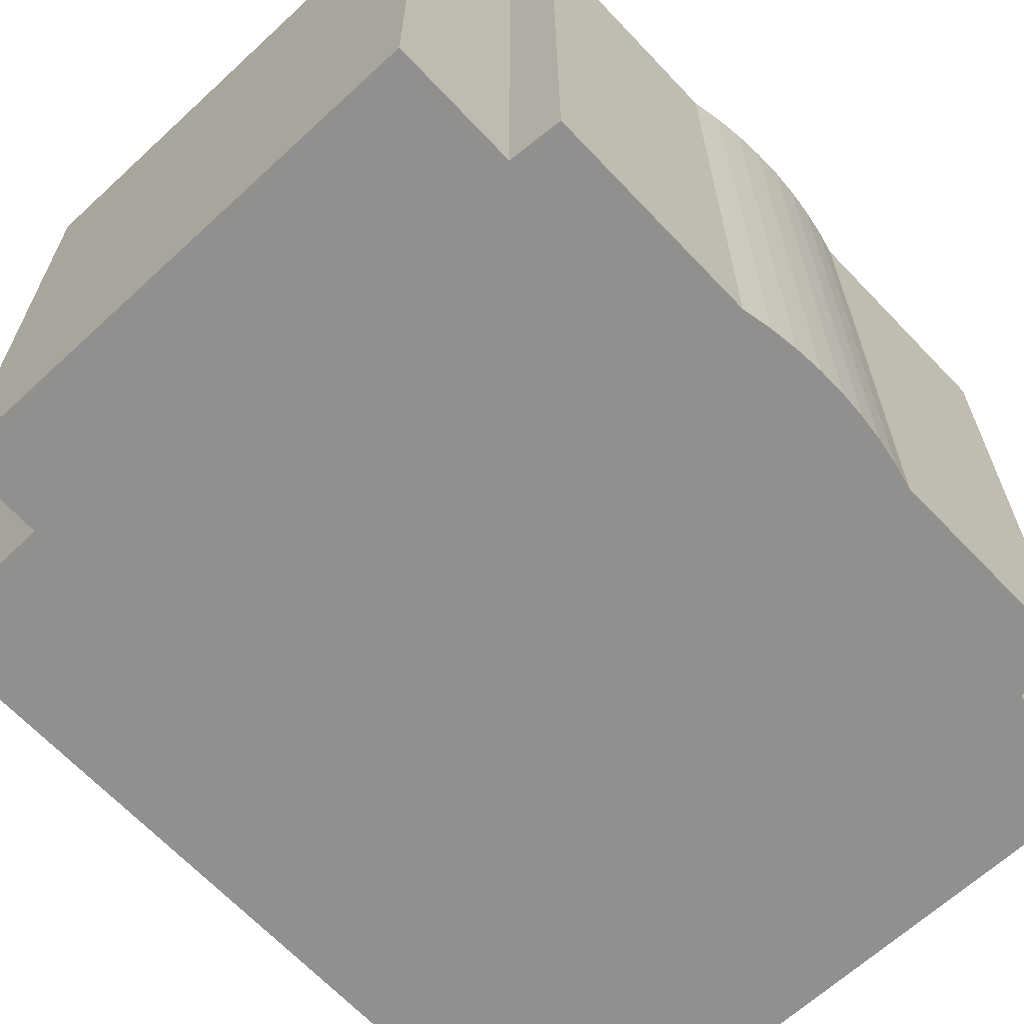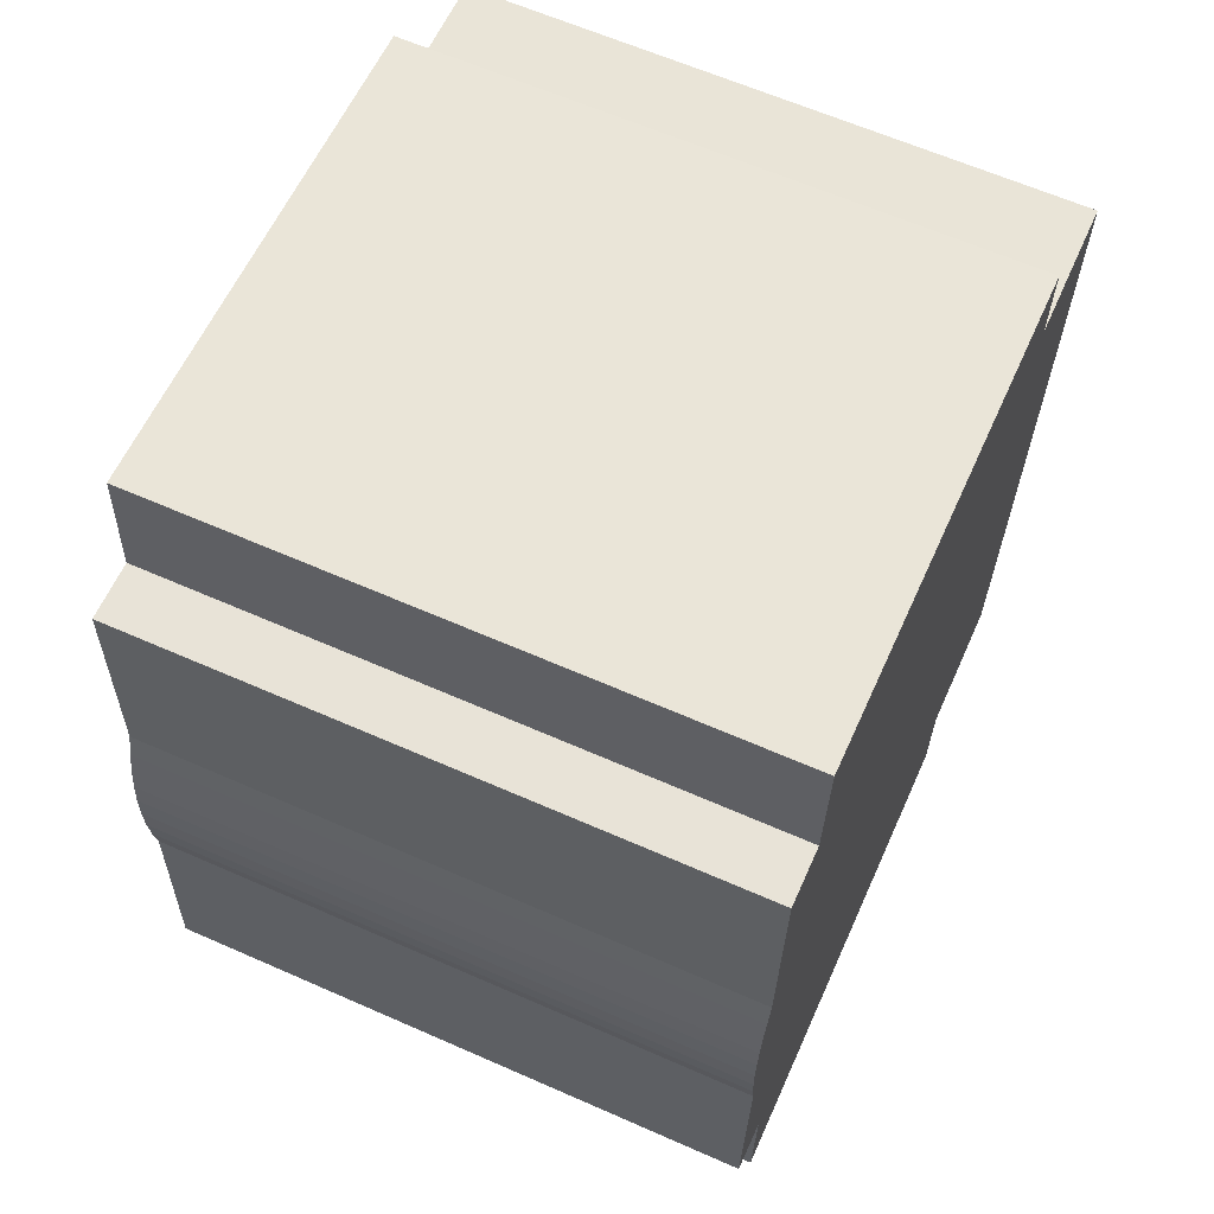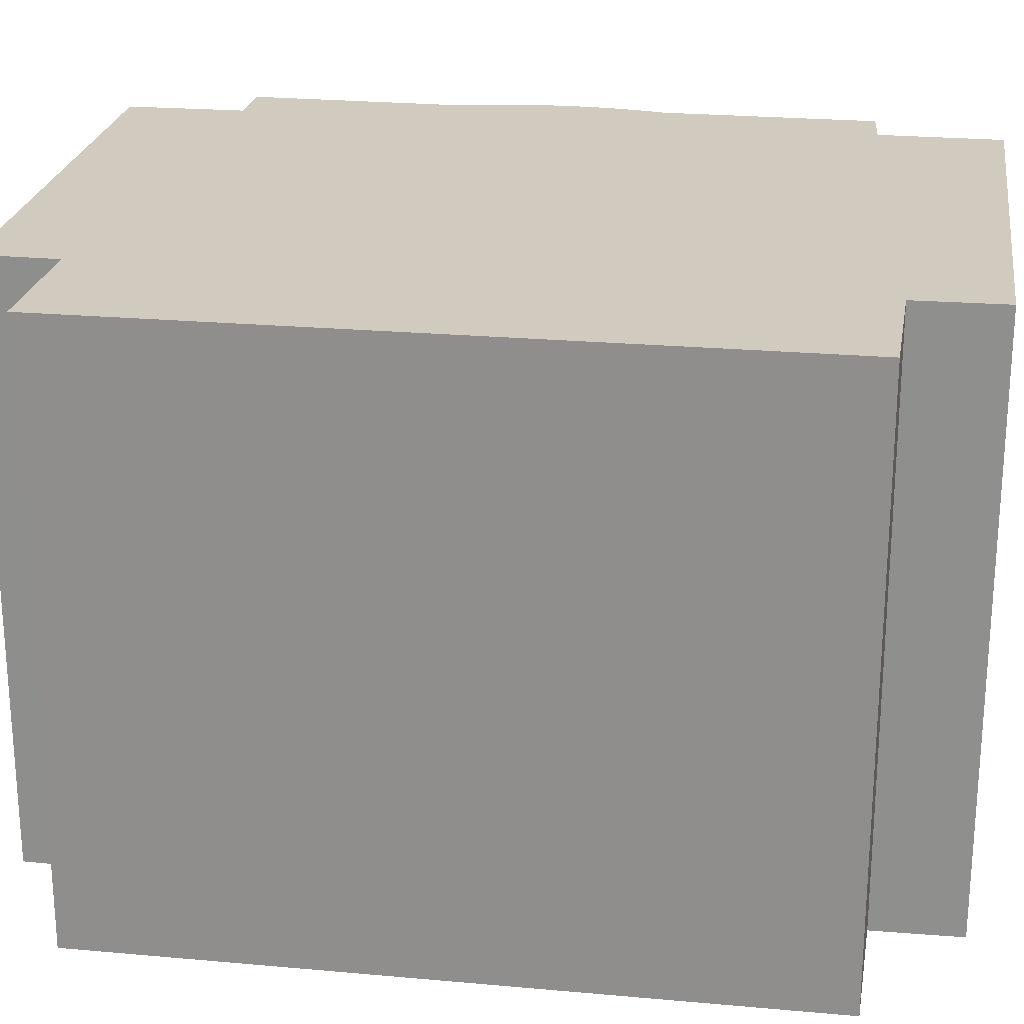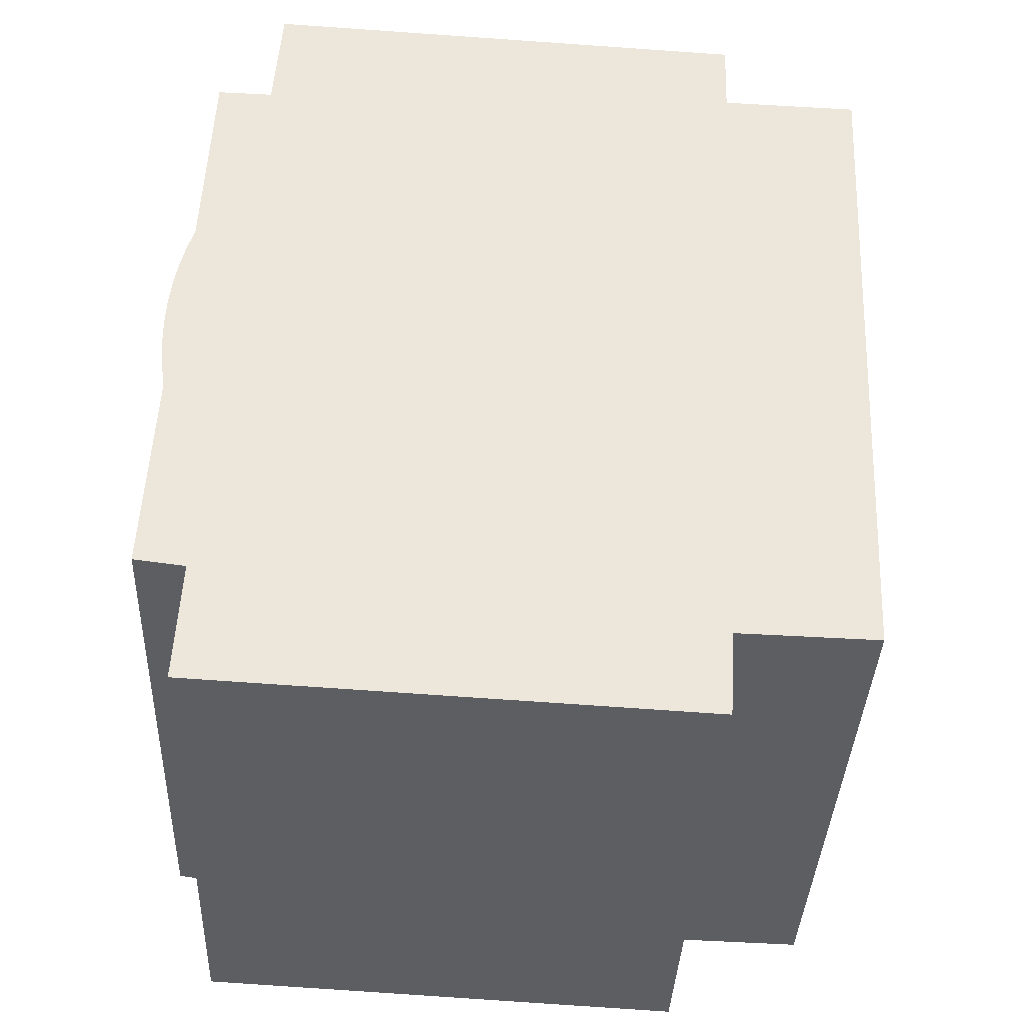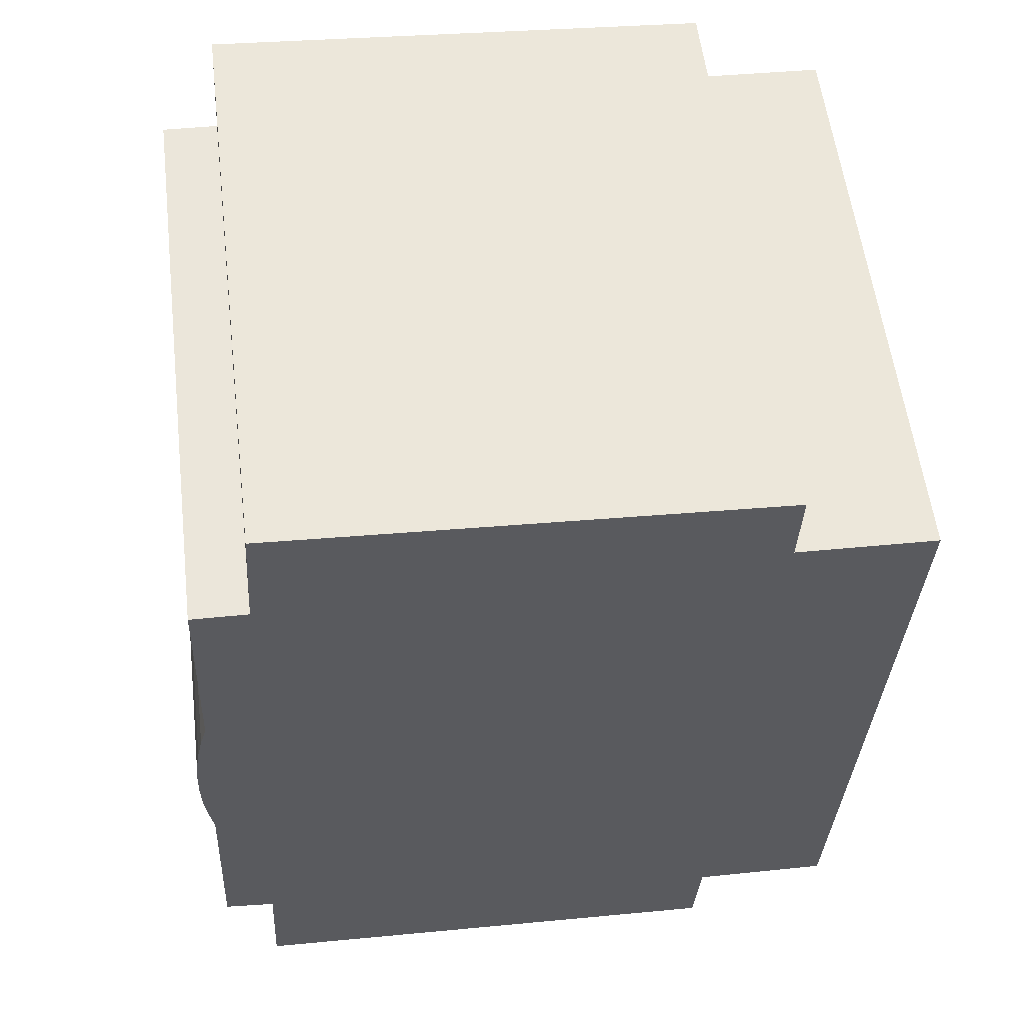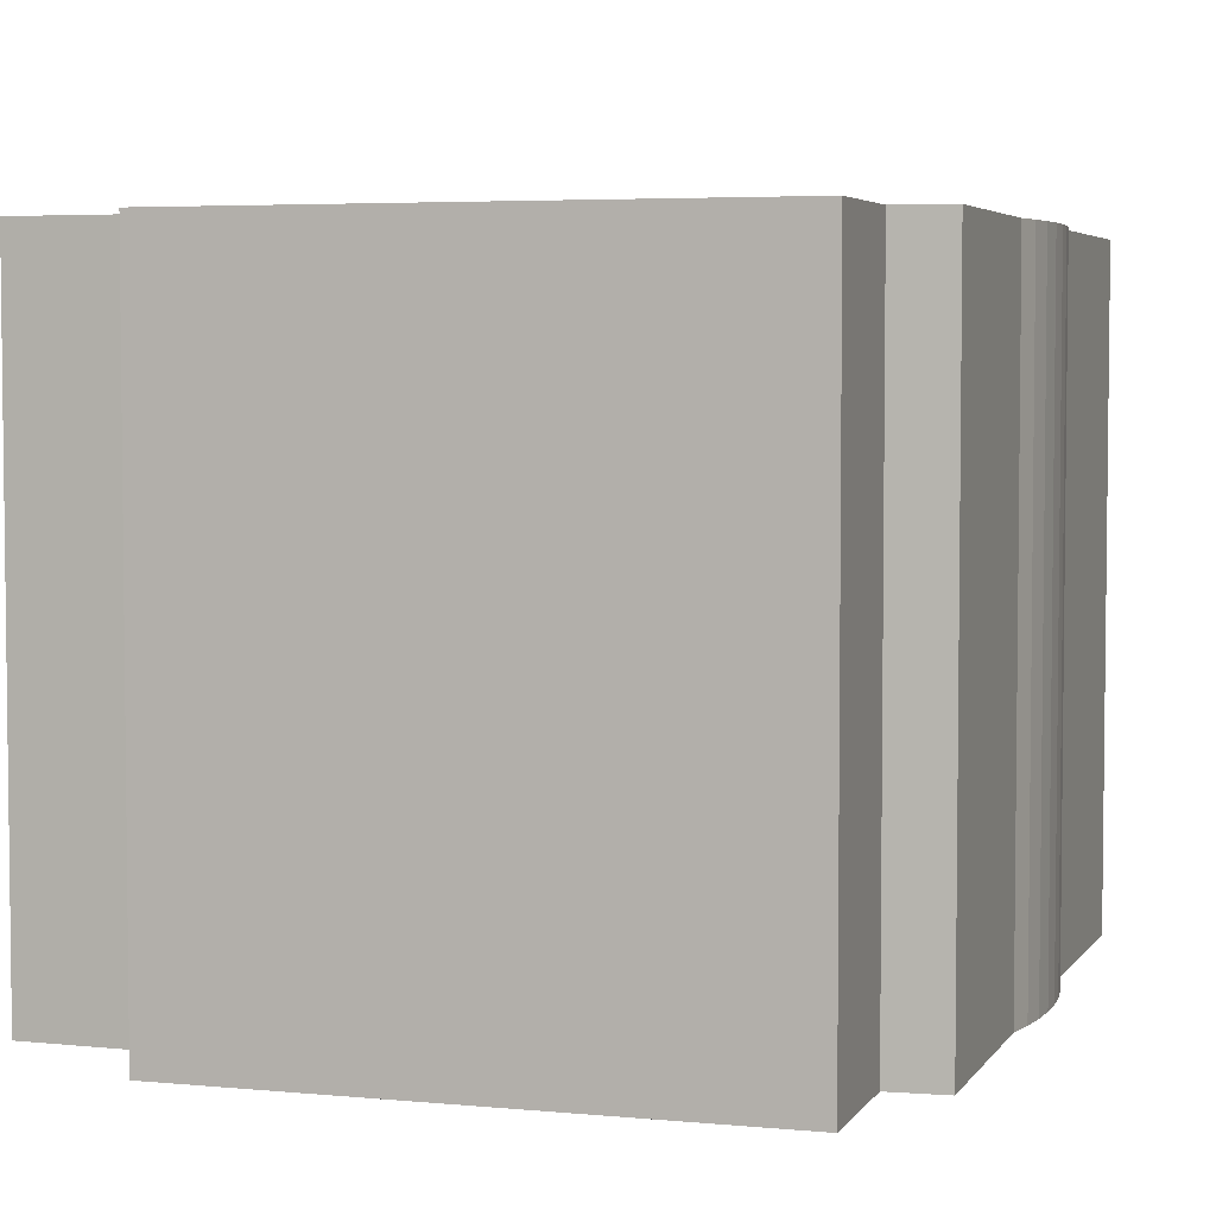
<metadata>
{"format":"obj","ext":"obj","renderer":"f3d","projection":"perspective","resolution":1024,"background":"white","views":[{"elev":-65.6,"azim":-134.1,"up":"+Y"},{"elev":63.2,"azim":-66.0,"up":"+Z"},{"elev":23.4,"azim":101.5,"up":"+Y"},{"elev":-37.8,"azim":-2.3,"up":"+Z"},{"elev":56.8,"azim":-6.9,"up":"+Z"},{"elev":4.4,"azim":-159.5,"up":"+Y"}]}
</metadata>
<code>
v  0.174 11.08 3.927
v  0.94 11.08 -0.117
v  0 11.08 6.786e-16
v  9.922 11.08 -2.862
v  0.833 11.08 -2.383
v  0.097 11.08 4.436
v  0.053 11.08 4.948
v  0.042 11.08 5.463
v  0.063 11.08 5.977
v  0.111 11.08 6.448
v  0.187 11.08 6.915
v  0.29 11.08 7.377
v  0.419 11.08 7.832
v  0.569 11.08 11.76
v  1.606 11.08 11.73
v  1.746 11.08 13.91
v  10.09 11.08 -2.871
v  10.2 11.08 -1.244
v  10.9 11.08 13.37
v  10.85 11.08 11.91
v  12.75 11.08 -1.322
v  13.09 11.08 5.455
v  13.21 11.08 8.027
v  13.4 11.08 11.81
v  13.4 -7.232e-16 11.81
v  12.75 8.095e-17 -1.322
v  13.21 -4.915e-16 8.027
v  13.09 -3.34e-16 5.455
v  10.2 7.617e-17 -1.244
v  10.09 1.758e-16 -2.871
v  10.9 -8.188e-16 13.37
v  10.85 -7.29e-16 11.91
v  0.833 1.459e-16 -2.383
v  9.922 1.752e-16 -2.862
v  0.94 7.164e-18 -0.117
v  0 0 0
v  0.174 -2.405e-16 3.927
v  0.097 -2.716e-16 4.436
v  0.053 -3.03e-16 4.948
v  0.042 -3.345e-16 5.463
v  0.063 -3.66e-16 5.977
v  0.111 -3.948e-16 6.448
v  0.187 -4.234e-16 6.915
v  0.29 -4.517e-16 7.377
v  0.419 -4.796e-16 7.832
v  0.569 -7.2e-16 11.76
v  1.606 -7.183e-16 11.73
v  1.746 -8.517e-16 13.91
g defaultobject
f 1 2 3
f 2 4 5
f 4 2 1
f 4 1 6
f 4 6 7
f 4 7 8
f 4 8 9
f 4 9 10
f 4 10 11
f 4 11 12
f 4 12 13
f 4 13 14
f 4 14 15
f 4 15 16
f 4 16 17
f 17 16 18
f 18 16 19
f 18 19 20
f 18 20 21
f 21 20 22
f 20 23 22
f 23 20 24
f 25 23 24
f 23 25 22
f 22 25 21
f 21 25 26
f 26 25 27
f 26 27 28
f 29 17 18
f 17 29 30
f 31 20 19
f 20 31 32
f 26 18 21
f 18 26 29
f 30 4 17
f 4 30 5
f 5 30 33
f 33 30 34
f 35 3 2
f 3 35 36
f 33 2 5
f 2 33 35
f 36 1 3
f 1 36 37
f 37 6 1
f 6 37 38
f 38 7 6
f 7 38 39
f 39 8 7
f 8 39 40
f 40 9 8
f 9 40 41
f 41 10 9
f 10 41 42
f 42 11 10
f 11 42 43
f 43 12 11
f 12 43 44
f 44 13 12
f 13 44 45
f 45 14 13
f 14 45 46
f 47 16 15
f 16 47 48
f 46 15 14
f 15 46 47
f 48 19 16
f 19 48 31
f 32 24 20
f 24 32 25
f 45 47 46
f 47 31 48
f 31 47 45
f 31 45 44
f 31 44 43
f 31 43 42
f 31 42 41
f 31 41 40
f 31 40 39
f 31 39 38
f 31 38 37
f 31 37 36
f 31 36 32
f 32 36 35
f 32 35 25
f 25 35 33
f 25 33 27
f 27 33 29
f 29 33 34
f 27 29 28
f 29 34 30
f 26 28 29

</code>
